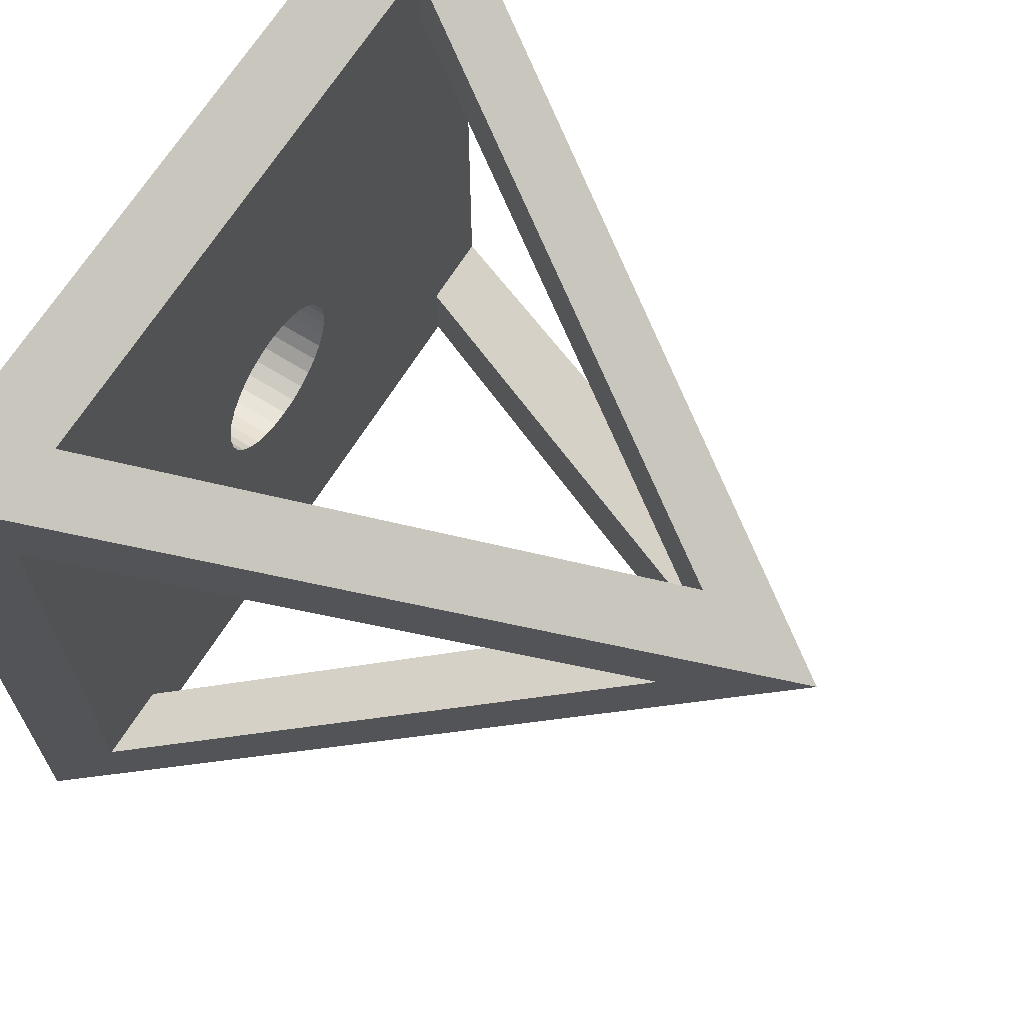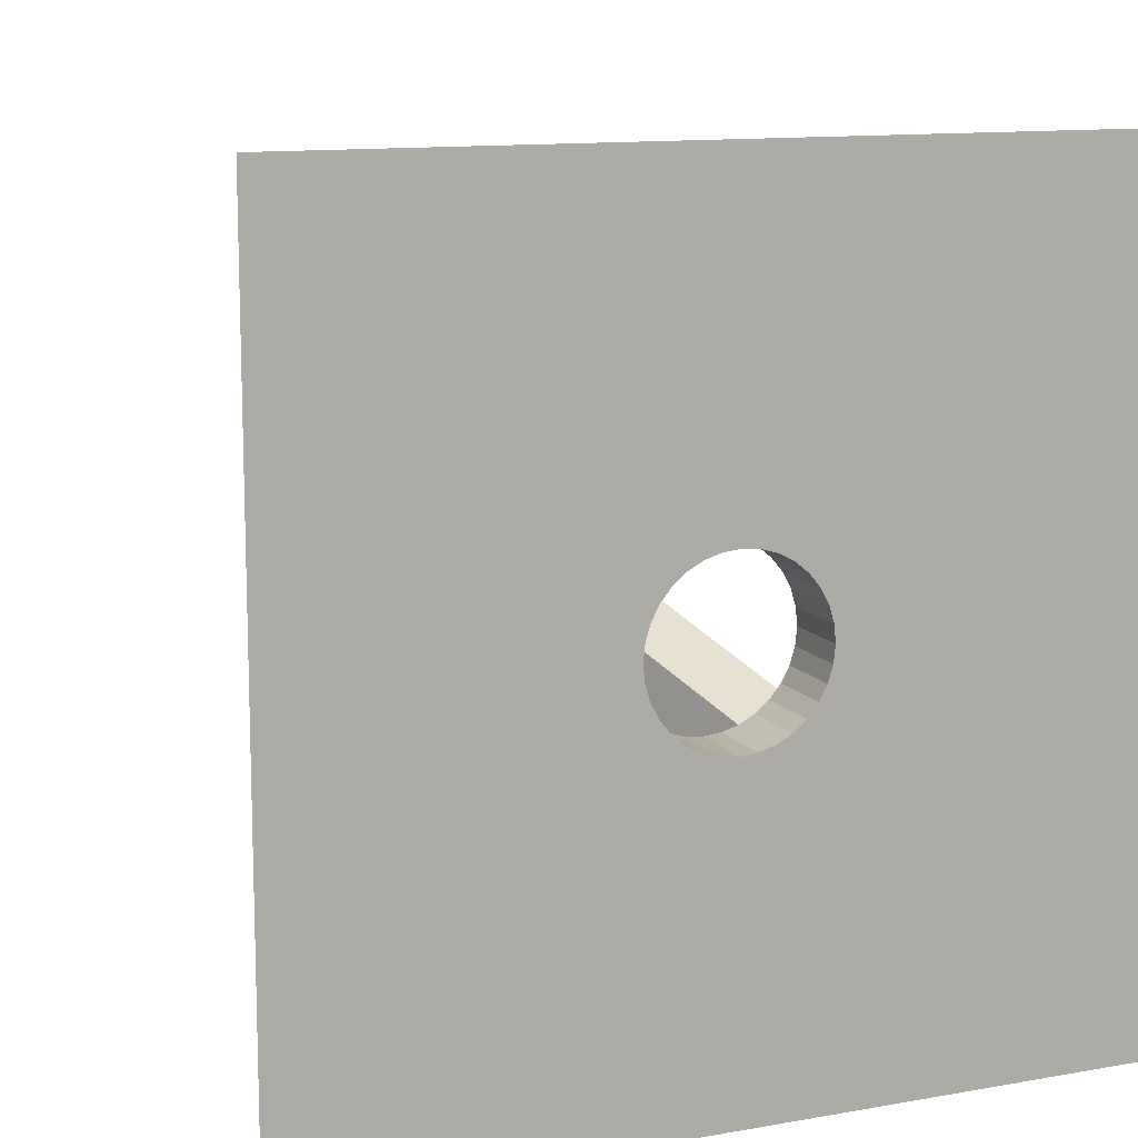
<metadata>
{"format":"obj","ext":"obj","renderer":"f3d","projection":"perspective","resolution":1024,"background":"white","views":[{"elev":67.2,"azim":-58.1,"up":"+Y"},{"elev":12.0,"azim":157.1,"up":"+Y"}]}
</metadata>
<code>
v -0.01355 0.01722 0.003176
v -2.22e-18 0.003666 0.02665
v -0.01355 0.01355 0.003176
v -0.01355 0.01355 0.003176
v -2.22e-18 0.003666 0.02665
v -2.22e-18 1.319e-18 0.02665
v 0.01355 0.01722 0.003176
v 0.01355 0.01355 0.003176
v -2.22e-18 0.003666 0.02665
v -2.22e-18 0.003666 0.02665
v 0.01355 0.01355 0.003176
v -2.22e-18 1.319e-18 0.02665
v -0.01355 -0.01722 0.003176
v -0.01355 -0.01355 0.003176
v -2.22e-18 -0.003666 0.02665
v -2.22e-18 -0.003666 0.02665
v -0.01355 -0.01355 0.003176
v -2.22e-18 1.319e-18 0.02665
v 0.01355 -0.01722 0.003176
v -2.22e-18 -0.003666 0.02665
v 0.01355 -0.01355 0.003176
v 0.01355 -0.01355 0.003176
v -2.22e-18 -0.003666 0.02665
v -2.22e-18 1.319e-18 0.02665
v -2.22e-18 1.319e-18 0.02665
v 0.003666 -3.809e-18 0.02665
v 0.01355 -0.01355 0.003176
v 0.01355 -0.01355 0.003176
v 0.003666 -3.809e-18 0.02665
v 0.01722 -0.01355 0.003176
v -2.22e-18 1.319e-18 0.02665
v 0.01355 0.01355 0.003176
v 0.003666 -3.809e-18 0.02665
v 0.003666 -3.809e-18 0.02665
v 0.01355 0.01355 0.003176
v 0.01722 0.01355 0.003176
v -2.22e-18 1.319e-18 0.02665
v -0.003666 -3.809e-18 0.02665
v -0.01355 0.01355 0.003176
v -0.01355 0.01355 0.003176
v -0.003666 -3.809e-18 0.02665
v -0.01722 0.01355 0.003176
v -0.01722 0.01355 0.003176
v -0.01722 -0.01355 0.003176
v -0.01355 0.01355 0.003176
v -0.01355 0.01355 0.003176
v -0.01722 -0.01355 0.003176
v -0.01355 -0.01355 0.003176
v -0.0007804 -0.003923 0.003176
v -0.001531 -0.003696 0.003176
v 0.01355 -0.01355 0.003176
v 0.01355 -0.01355 0.003176
v -1.303e-09 -0.004 0.003176
v -0.0007804 -0.003923 0.003176
v 0.01355 -0.01355 0.003176
v 0.0007804 -0.003923 0.003176
v -1.303e-09 -0.004 0.003176
v 0.01355 -0.01355 0.003176
v 0.001531 -0.003696 0.003176
v 0.0007804 -0.003923 0.003176
v 0.01355 -0.01355 0.003176
v 0.002222 -0.003326 0.003176
v 0.001531 -0.003696 0.003176
v 0.01355 -0.01355 0.003176
v 0.002828 -0.002828 0.003176
v 0.002222 -0.003326 0.003176
v 0.01355 -0.01355 0.003176
v 0.003326 -0.002222 0.003176
v 0.002828 -0.002828 0.003176
v 0.01355 -0.01355 0.003176
v 0.003696 -0.001531 0.003176
v 0.003326 -0.002222 0.003176
v 0.01355 -0.01355 0.003176
v 0.003923 -0.0007804 0.003176
v 0.003696 -0.001531 0.003176
v 0.01355 -0.01355 0.003176
v 0.004 3.02e-10 0.003176
v 0.003923 -0.0007804 0.003176
v 0.01355 -0.01355 0.003176
v 0.003923 0.0007804 0.003176
v 0.004 3.02e-10 0.003176
v 0.01355 -0.01355 0.003176
v 0.003696 0.001531 0.003176
v 0.003923 0.0007804 0.003176
v -0.002222 -0.003326 0.003176
v -0.01355 -0.01355 0.003176
v 0.01355 -0.01355 0.003176
v 0.01355 -0.01355 0.003176
v -0.001531 -0.003696 0.003176
v -0.002222 -0.003326 0.003176
v 0.01355 -0.01355 0.003176
v 0.01355 0.01355 0.003176
v 0.003326 0.002222 0.003176
v 0.003326 0.002222 0.003176
v 0.003696 0.001531 0.003176
v 0.01355 -0.01355 0.003176
v -0.002222 -0.003326 0.003176
v -0.002828 -0.002828 0.003176
v -0.01355 -0.01355 0.003176
v 0.01355 0.01355 0.003176
v 0.002828 0.002828 0.003176
v 0.003326 0.002222 0.003176
v 0.01722 0.01355 0.003176
v 0.01355 -0.01355 0.003176
v 0.01722 -0.01355 0.003176
v 0.01722 0.01355 0.003176
v 0.01355 0.01355 0.003176
v 0.01355 -0.01355 0.003176
v -0.01355 -0.01355 0.003176
v -0.01355 -0.01722 0.003176
v 0.01355 -0.01355 0.003176
v 0.01355 -0.01355 0.003176
v -0.01355 -0.01722 0.003176
v 0.01355 -0.01722 0.003176
v 0 0.004 0.003176
v 0.0007804 0.003923 0.003176
v -0.01355 0.01355 0.003176
v -0.01355 0.01355 0.003176
v -0.0007804 0.003923 0.003176
v 0 0.004 0.003176
v -0.01355 0.01355 0.003176
v -0.001531 0.003696 0.003176
v -0.0007804 0.003923 0.003176
v -0.01355 0.01355 0.003176
v -0.002222 0.003326 0.003176
v -0.001531 0.003696 0.003176
v -0.01355 0.01355 0.003176
v -0.002828 0.002828 0.003176
v -0.002222 0.003326 0.003176
v -0.01355 0.01355 0.003176
v -0.003326 0.002222 0.003176
v -0.002828 0.002828 0.003176
v -0.01355 0.01355 0.003176
v -0.003696 0.001531 0.003176
v -0.003326 0.002222 0.003176
v -0.01355 0.01355 0.003176
v -0.003923 0.0007804 0.003176
v -0.003696 0.001531 0.003176
v -0.01355 0.01355 0.003176
v -0.004 3.862e-09 0.003176
v -0.003923 0.0007804 0.003176
v -0.01355 0.01355 0.003176
v -0.003923 -0.0007804 0.003176
v -0.004 3.862e-09 0.003176
v -0.01355 0.01355 0.003176
v -0.003696 -0.001531 0.003176
v -0.003923 -0.0007804 0.003176
v -0.01355 0.01355 0.003176
v -0.01355 -0.01355 0.003176
v -0.003326 -0.002222 0.003176
v -0.003326 -0.002222 0.003176
v -0.003696 -0.001531 0.003176
v -0.01355 0.01355 0.003176
v 0.0007804 0.003923 0.003176
v 0.001531 0.003696 0.003176
v -0.01355 0.01355 0.003176
v -0.01355 -0.01355 0.003176
v -0.002828 -0.002828 0.003176
v -0.003326 -0.002222 0.003176
v 0.002222 0.003326 0.003176
v 0.01355 0.01355 0.003176
v -0.01355 0.01355 0.003176
v -0.01355 0.01355 0.003176
v 0.001531 0.003696 0.003176
v 0.002222 0.003326 0.003176
v -0.01355 -0.01355 0.003176
v -0.002828 -0.002828 0.003176
v -0.002828 -0.002828 0.003176
v 0.002222 0.003326 0.003176
v 0.002828 0.002828 0.003176
v 0.01355 0.01355 0.003176
v -0.01355 0.01355 0.003176
v 0.01355 0.01355 0.003176
v 0.01355 0.01722 0.003176
v -0.01355 0.01722 0.003176
v -0.01355 0.01355 0.003176
v 0.01355 0.01722 0.003176
v -2.22e-18 1.319e-18 0.02665
v -0.01355 -0.01355 0.003176
v -0.003666 -3.809e-18 0.02665
v -0.003666 -3.809e-18 0.02665
v -0.01355 -0.01355 0.003176
v -0.01722 -0.01355 0.003176
v -2.22e-18 -0.003666 0.02665
v -5.128e-18 1.021e-18 0.033
v -0.01355 -0.01722 0.003176
v -2.22e-18 -0.003666 0.02665
v 0.01355 -0.01722 0.003176
v -5.128e-18 1.021e-18 0.033
v -5.128e-18 1.021e-18 0.033
v 0.01355 -0.01722 0.003176
v 0.01905 -0.01905 1.185e-06
v 0.01905 -0.01905 1.185e-06
v 0.01355 -0.01722 0.003176
v -0.01355 -0.01722 0.003176
v -0.01905 -0.01905 1.185e-06
v -0.01355 -0.01722 0.003176
v -5.128e-18 1.021e-18 0.033
v -0.01905 -0.01905 1.185e-06
v 0.01905 -0.01905 1.185e-06
v -0.01355 -0.01722 0.003176
v -0.01355 0.01722 0.003176
v -0.01905 0.01905 1.185e-06
v -2.22e-18 0.003666 0.02665
v -0.01355 0.01722 0.003176
v 0.01355 0.01722 0.003176
v -0.01905 0.01905 1.185e-06
v -0.01905 0.01905 1.185e-06
v 0.01355 0.01722 0.003176
v 0.01905 0.01905 1.185e-06
v 0.01905 0.01905 1.185e-06
v 0.01355 0.01722 0.003176
v -2.22e-18 0.003666 0.02665
v -5.128e-18 1.021e-18 0.033
v -2.22e-18 0.003666 0.02665
v -0.01905 0.01905 1.185e-06
v -5.128e-18 1.021e-18 0.033
v 0.01905 0.01905 1.185e-06
v -2.22e-18 0.003666 0.02665
v -0.003666 -3.809e-18 0.02665
v -0.01905 0.01905 1.185e-06
v -0.01722 0.01355 0.003176
v -0.003666 -3.809e-18 0.02665
v -5.128e-18 1.021e-18 0.033
v -0.01905 0.01905 1.185e-06
v -0.003666 -3.809e-18 0.02665
v -0.01905 -0.01905 1.185e-06
v -5.128e-18 1.021e-18 0.033
v -0.003666 -3.809e-18 0.02665
v -0.01722 -0.01355 0.003176
v -0.01905 -0.01905 1.185e-06
v -0.01905 -0.01905 1.185e-06
v -0.01722 -0.01355 0.003176
v -0.01722 0.01355 0.003176
v -0.01905 0.01905 1.185e-06
v -0.01905 -0.01905 1.185e-06
v -0.01722 0.01355 0.003176
v 0.01722 -0.01355 0.003176
v 0.003666 -3.809e-18 0.02665
v -5.128e-18 1.021e-18 0.033
v 0.01905 -0.01905 1.185e-06
v 0.01722 -0.01355 0.003176
v -5.128e-18 1.021e-18 0.033
v 0.01905 -0.01905 1.185e-06
v 0.01905 0.01905 1.185e-06
v 0.01722 -0.01355 0.003176
v 0.01722 -0.01355 0.003176
v 0.01905 0.01905 1.185e-06
v 0.01722 0.01355 0.003176
v 0.01722 0.01355 0.003176
v 0.01905 0.01905 1.185e-06
v -5.128e-18 1.021e-18 0.033
v 0.003666 -3.809e-18 0.02665
v 0.01722 0.01355 0.003176
v -5.128e-18 1.021e-18 0.033
v -0.01905 -0.01905 1.185e-06
v 0.0007804 -0.003923 1.185e-06
v 0.001531 -0.003696 1.185e-06
v -0.01905 -0.01905 1.185e-06
v -1.303e-09 -0.004 1.185e-06
v 0.0007804 -0.003923 1.185e-06
v -0.01905 -0.01905 1.185e-06
v -0.0007804 -0.003923 1.185e-06
v -1.303e-09 -0.004 1.185e-06
v -0.01905 -0.01905 1.185e-06
v -0.001531 -0.003696 1.185e-06
v -0.0007804 -0.003923 1.185e-06
v -0.01905 -0.01905 1.185e-06
v -0.002222 -0.003326 1.185e-06
v -0.001531 -0.003696 1.185e-06
v -0.01905 -0.01905 1.185e-06
v -0.002828 -0.002828 1.185e-06
v -0.002222 -0.003326 1.185e-06
v -0.01905 -0.01905 1.185e-06
v -0.003326 -0.002222 1.185e-06
v -0.002828 -0.002828 1.185e-06
v -0.01905 -0.01905 1.185e-06
v -0.003696 -0.001531 1.185e-06
v -0.003326 -0.002222 1.185e-06
v -0.01905 -0.01905 1.185e-06
v -0.003923 -0.0007804 1.185e-06
v -0.003696 -0.001531 1.185e-06
v -0.01905 -0.01905 1.185e-06
v -0.004 3.862e-09 1.185e-06
v -0.003923 -0.0007804 1.185e-06
v -0.01905 -0.01905 1.185e-06
v -0.003923 0.0007804 1.185e-06
v -0.004 3.862e-09 1.185e-06
v -0.01905 -0.01905 1.185e-06
v -0.003696 0.001531 1.185e-06
v -0.003923 0.0007804 1.185e-06
v -0.01905 -0.01905 1.185e-06
v -0.01905 0.01905 1.185e-06
v -0.003326 0.002222 1.185e-06
v -0.003326 0.002222 1.185e-06
v -0.003696 0.001531 1.185e-06
v -0.01905 -0.01905 1.185e-06
v 0.002222 -0.003326 1.185e-06
v 0.01905 -0.01905 1.185e-06
v -0.01905 -0.01905 1.185e-06
v -0.01905 -0.01905 1.185e-06
v 0.001531 -0.003696 1.185e-06
v 0.002222 -0.003326 1.185e-06
v -0.01905 0.01905 1.185e-06
v -0.002828 0.002828 1.185e-06
v -0.003326 0.002222 1.185e-06
v 0.002222 -0.003326 1.185e-06
v 0.002828 -0.002828 1.185e-06
v 0.01905 -0.01905 1.185e-06
v -0.0007804 0.003923 1.185e-06
v -0.001531 0.003696 1.185e-06
v 0.01905 0.01905 1.185e-06
v 0.01905 0.01905 1.185e-06
v 0 0.004 1.185e-06
v -0.0007804 0.003923 1.185e-06
v 0.01905 0.01905 1.185e-06
v 0.0007804 0.003923 1.185e-06
v 0 0.004 1.185e-06
v 0.01905 0.01905 1.185e-06
v 0.001531 0.003696 1.185e-06
v 0.0007804 0.003923 1.185e-06
v 0.01905 0.01905 1.185e-06
v 0.002222 0.003326 1.185e-06
v 0.001531 0.003696 1.185e-06
v 0.01905 0.01905 1.185e-06
v 0.002828 0.002828 1.185e-06
v 0.002222 0.003326 1.185e-06
v 0.01905 0.01905 1.185e-06
v 0.003326 0.002222 1.185e-06
v 0.002828 0.002828 1.185e-06
v 0.01905 0.01905 1.185e-06
v 0.003696 0.001531 1.185e-06
v 0.003326 0.002222 1.185e-06
v 0.01905 0.01905 1.185e-06
v 0.003923 0.0007804 1.185e-06
v 0.003696 0.001531 1.185e-06
v 0.01905 0.01905 1.185e-06
v 0.004 3.02e-10 1.185e-06
v 0.003923 0.0007804 1.185e-06
v 0.01905 0.01905 1.185e-06
v 0.003923 -0.0007804 1.185e-06
v 0.004 3.02e-10 1.185e-06
v 0.01905 0.01905 1.185e-06
v 0.003696 -0.001531 1.185e-06
v 0.003923 -0.0007804 1.185e-06
v -0.002222 0.003326 1.185e-06
v -0.01905 0.01905 1.185e-06
v 0.01905 0.01905 1.185e-06
v 0.01905 0.01905 1.185e-06
v -0.001531 0.003696 1.185e-06
v -0.002222 0.003326 1.185e-06
v -0.002222 0.003326 1.185e-06
v -0.002828 0.002828 1.185e-06
v -0.01905 0.01905 1.185e-06
v 0.01905 0.01905 1.185e-06
v 0.01905 -0.01905 1.185e-06
v 0.003326 -0.002222 1.185e-06
v 0.003326 -0.002222 1.185e-06
v 0.003696 -0.001531 1.185e-06
v 0.01905 0.01905 1.185e-06
v -0.002828 0.002828 1.185e-06
v -0.002828 0.002828 1.185e-06
v -0.01905 0.01905 1.185e-06
v 0.01905 -0.01905 1.185e-06
v 0.002828 -0.002828 1.185e-06
v 0.003326 -0.002222 1.185e-06
v 0 0.004 1.185e-06
v 0.0007804 0.003923 1.185e-06
v 0.0007804 0.003923 0.003176
v 0.0007804 0.003923 0.003176
v 0 0.004 0.003176
v 0 0.004 1.185e-06
v 0.001531 0.003696 1.185e-06
v 0.001531 0.003696 0.003176
v 0.0007804 0.003923 0.003176
v 0.0007804 0.003923 0.003176
v 0.0007804 0.003923 1.185e-06
v 0.001531 0.003696 1.185e-06
v 0.002222 0.003326 1.185e-06
v 0.002222 0.003326 0.003176
v 0.001531 0.003696 0.003176
v 0.001531 0.003696 0.003176
v 0.001531 0.003696 1.185e-06
v 0.002222 0.003326 1.185e-06
v 0.002828 0.002828 1.185e-06
v 0.002828 0.002828 0.003176
v 0.002222 0.003326 0.003176
v 0.002222 0.003326 0.003176
v 0.002222 0.003326 1.185e-06
v 0.002828 0.002828 1.185e-06
v 0.003326 0.002222 1.185e-06
v 0.003326 0.002222 0.003176
v 0.002828 0.002828 0.003176
v 0.002828 0.002828 0.003176
v 0.002828 0.002828 1.185e-06
v 0.003326 0.002222 1.185e-06
v 0.003696 0.001531 1.185e-06
v 0.003696 0.001531 0.003176
v 0.003326 0.002222 0.003176
v 0.003326 0.002222 0.003176
v 0.003326 0.002222 1.185e-06
v 0.003696 0.001531 1.185e-06
v 0.003923 0.0007804 1.185e-06
v 0.003923 0.0007804 0.003176
v 0.003696 0.001531 0.003176
v 0.003696 0.001531 0.003176
v 0.003696 0.001531 1.185e-06
v 0.003923 0.0007804 1.185e-06
v 0.004 3.02e-10 1.185e-06
v 0.004 3.02e-10 0.003176
v 0.003923 0.0007804 0.003176
v 0.003923 0.0007804 0.003176
v 0.003923 0.0007804 1.185e-06
v 0.004 3.02e-10 1.185e-06
v 0.003923 -0.0007804 1.185e-06
v 0.003923 -0.0007804 0.003176
v 0.004 3.02e-10 0.003176
v 0.004 3.02e-10 0.003176
v 0.004 3.02e-10 1.185e-06
v 0.003923 -0.0007804 1.185e-06
v 0.003696 -0.001531 1.185e-06
v 0.003696 -0.001531 0.003176
v 0.003923 -0.0007804 0.003176
v 0.003923 -0.0007804 0.003176
v 0.003923 -0.0007804 1.185e-06
v 0.003696 -0.001531 1.185e-06
v 0.003696 -0.001531 1.185e-06
v 0.003326 -0.002222 1.185e-06
v 0.003326 -0.002222 0.003176
v 0.003326 -0.002222 0.003176
v 0.003696 -0.001531 0.003176
v 0.003696 -0.001531 1.185e-06
v 0.002828 -0.002828 1.185e-06
v 0.002828 -0.002828 0.003176
v 0.003326 -0.002222 0.003176
v 0.003326 -0.002222 0.003176
v 0.003326 -0.002222 1.185e-06
v 0.002828 -0.002828 1.185e-06
v 0.002222 -0.003326 1.185e-06
v 0.002222 -0.003326 0.003176
v 0.002828 -0.002828 0.003176
v 0.002828 -0.002828 0.003176
v 0.002828 -0.002828 1.185e-06
v 0.002222 -0.003326 1.185e-06
v 0.001531 -0.003696 1.185e-06
v 0.001531 -0.003696 0.003176
v 0.002222 -0.003326 0.003176
v 0.002222 -0.003326 0.003176
v 0.002222 -0.003326 1.185e-06
v 0.001531 -0.003696 1.185e-06
v 0.001531 -0.003696 1.185e-06
v 0.0007804 -0.003923 1.185e-06
v 0.0007804 -0.003923 0.003176
v 0.0007804 -0.003923 0.003176
v 0.001531 -0.003696 0.003176
v 0.001531 -0.003696 1.185e-06
v -1.303e-09 -0.004 1.185e-06
v -1.303e-09 -0.004 0.003176
v 0.0007804 -0.003923 0.003176
v 0.0007804 -0.003923 0.003176
v 0.0007804 -0.003923 1.185e-06
v -1.303e-09 -0.004 1.185e-06
v -0.0007804 -0.003923 1.185e-06
v -0.0007804 -0.003923 0.003176
v -1.303e-09 -0.004 0.003176
v -1.303e-09 -0.004 0.003176
v -1.303e-09 -0.004 1.185e-06
v -0.0007804 -0.003923 1.185e-06
v -0.0007804 -0.003923 1.185e-06
v -0.001531 -0.003696 1.185e-06
v -0.001531 -0.003696 0.003176
v -0.001531 -0.003696 0.003176
v -0.0007804 -0.003923 0.003176
v -0.0007804 -0.003923 1.185e-06
v -0.002222 -0.003326 1.185e-06
v -0.002222 -0.003326 0.003176
v -0.001531 -0.003696 0.003176
v -0.001531 -0.003696 0.003176
v -0.001531 -0.003696 1.185e-06
v -0.002222 -0.003326 1.185e-06
v -0.002828 -0.002828 1.185e-06
v -0.002828 -0.002828 0.003176
v -0.002828 -0.002828 0.003176
v -0.002828 -0.002828 0.003176
v -0.002222 -0.003326 0.003176
v -0.002828 -0.002828 1.185e-06
v -0.002222 -0.003326 0.003176
v -0.002222 -0.003326 1.185e-06
v -0.002828 -0.002828 1.185e-06
v -0.002828 -0.002828 1.185e-06
v -0.003326 -0.002222 1.185e-06
v -0.003326 -0.002222 0.003176
v -0.003326 -0.002222 0.003176
v -0.002828 -0.002828 0.003176
v -0.002828 -0.002828 1.185e-06
v -0.003696 -0.001531 1.185e-06
v -0.003696 -0.001531 0.003176
v -0.003326 -0.002222 0.003176
v -0.003326 -0.002222 0.003176
v -0.003326 -0.002222 1.185e-06
v -0.003696 -0.001531 1.185e-06
v -0.003923 -0.0007804 1.185e-06
v -0.003923 -0.0007804 0.003176
v -0.003696 -0.001531 0.003176
v -0.003696 -0.001531 0.003176
v -0.003696 -0.001531 1.185e-06
v -0.003923 -0.0007804 1.185e-06
v -0.003923 -0.0007804 1.185e-06
v -0.004 3.862e-09 1.185e-06
v -0.004 3.862e-09 0.003176
v -0.004 3.862e-09 0.003176
v -0.003923 -0.0007804 0.003176
v -0.003923 -0.0007804 1.185e-06
v -0.003923 0.0007804 1.185e-06
v -0.003923 0.0007804 0.003176
v -0.004 3.862e-09 0.003176
v -0.004 3.862e-09 0.003176
v -0.004 3.862e-09 1.185e-06
v -0.003923 0.0007804 1.185e-06
v -0.003696 0.001531 1.185e-06
v -0.003696 0.001531 0.003176
v -0.003923 0.0007804 0.003176
v -0.003923 0.0007804 0.003176
v -0.003923 0.0007804 1.185e-06
v -0.003696 0.001531 1.185e-06
v -0.003696 0.001531 1.185e-06
v -0.003326 0.002222 1.185e-06
v -0.003326 0.002222 0.003176
v -0.003326 0.002222 0.003176
v -0.003696 0.001531 0.003176
v -0.003696 0.001531 1.185e-06
v -0.002828 0.002828 1.185e-06
v -0.002828 0.002828 0.003176
v -0.003326 0.002222 0.003176
v -0.003326 0.002222 0.003176
v -0.002828 0.002828 1.185e-06
v -0.002828 0.002828 1.185e-06
v -0.003326 0.002222 0.003176
v -0.003326 0.002222 1.185e-06
v -0.002828 0.002828 1.185e-06
v -0.002222 0.003326 1.185e-06
v -0.002222 0.003326 0.003176
v -0.002828 0.002828 0.003176
v -0.002828 0.002828 0.003176
v -0.002828 0.002828 1.185e-06
v -0.002222 0.003326 1.185e-06
v -0.001531 0.003696 1.185e-06
v -0.001531 0.003696 0.003176
v -0.002222 0.003326 0.003176
v -0.002222 0.003326 0.003176
v -0.002222 0.003326 1.185e-06
v -0.001531 0.003696 1.185e-06
v -0.0007804 0.003923 0.003176
v -0.0007804 0.003923 1.185e-06
v 0 0.004 1.185e-06
v 0 0.004 1.185e-06
v 0 0.004 0.003176
v -0.0007804 0.003923 0.003176
v -0.0007804 0.003923 1.185e-06
v -0.0007804 0.003923 0.003176
v -0.001531 0.003696 0.003176
v -0.001531 0.003696 0.003176
v -0.001531 0.003696 1.185e-06
v -0.0007804 0.003923 1.185e-06
f 1 2 3
f 4 5 6
f 7 8 9
f 10 11 12
f 13 14 15
f 16 17 18
f 19 20 21
f 22 23 24
f 25 26 27
f 28 29 30
f 31 32 33
f 34 35 36
f 37 38 39
f 40 41 42
f 43 44 45
f 46 47 48
f 49 50 51
f 52 53 54
f 55 56 57
f 58 59 60
f 61 62 63
f 64 65 66
f 67 68 69
f 70 71 72
f 73 74 75
f 76 77 78
f 79 80 81
f 82 83 84
f 85 86 87
f 88 89 90
f 91 92 93
f 94 95 96
f 97 98 99
f 100 101 102
f 103 104 105
f 106 107 108
f 109 110 111
f 112 113 114
f 115 116 117
f 118 119 120
f 121 122 123
f 124 125 126
f 127 128 129
f 130 131 132
f 133 134 135
f 136 137 138
f 139 140 141
f 142 143 144
f 145 146 147
f 148 149 150
f 151 152 153
f 154 155 156
f 157 158 159
f 160 161 162
f 163 164 165
f 166 167 168
f 169 170 171
f 172 173 174
f 175 176 177
f 178 179 180
f 181 182 183
f 184 185 186
f 187 188 189
f 190 191 192
f 193 194 195
f 196 197 198
f 199 200 201
f 202 203 204
f 205 206 207
f 208 209 210
f 211 212 213
f 214 215 216
f 217 218 219
f 220 221 222
f 223 224 225
f 226 227 228
f 229 230 231
f 232 233 234
f 235 236 237
f 238 239 240
f 241 242 243
f 244 245 246
f 247 248 249
f 250 251 252
f 253 254 255
f 256 257 258
f 259 260 261
f 262 263 264
f 265 266 267
f 268 269 270
f 271 272 273
f 274 275 276
f 277 278 279
f 280 281 282
f 283 284 285
f 286 287 288
f 289 290 291
f 292 293 294
f 295 296 297
f 298 299 300
f 301 302 303
f 304 305 306
f 307 308 309
f 310 311 312
f 313 314 315
f 316 317 318
f 319 320 321
f 322 323 324
f 325 326 327
f 328 329 330
f 331 332 333
f 334 335 336
f 337 338 339
f 340 341 342
f 343 344 345
f 346 347 348
f 349 350 351
f 352 353 354
f 355 356 357
f 358 359 360
f 361 362 363
f 364 365 366
f 367 368 369
f 370 371 372
f 373 374 375
f 376 377 378
f 379 380 381
f 382 383 384
f 385 386 387
f 388 389 390
f 391 392 393
f 394 395 396
f 397 398 399
f 400 401 402
f 403 404 405
f 406 407 408
f 409 410 411
f 412 413 414
f 415 416 417
f 418 419 420
f 421 422 423
f 424 425 426
f 427 428 429
f 430 431 432
f 433 434 435
f 436 437 438
f 439 440 441
f 442 443 444
f 445 446 447
f 448 449 450
f 451 452 453
f 454 455 456
f 457 458 459
f 460 461 462
f 463 464 465
f 466 467 468
f 469 470 471
f 472 473 474
f 475 476 477
f 478 479 480
f 481 482 483
f 484 485 486
f 487 488 489
f 490 491 492
f 493 494 495
f 496 497 498
f 499 500 501
f 502 503 504
f 505 506 507
f 508 509 510
f 511 512 513
f 514 515 516
f 517 518 519
f 520 521 522
f 523 524 525
f 526 527 528
f 529 530 531
f 532 533 534
f 535 536 537
f 538 539 540
f 541 542 543
f 544 545 546
f 547 548 549
f 550 551 552
f 553 554 555
f 556 557 558
f 559 560 561
f 562 563 564

</code>
